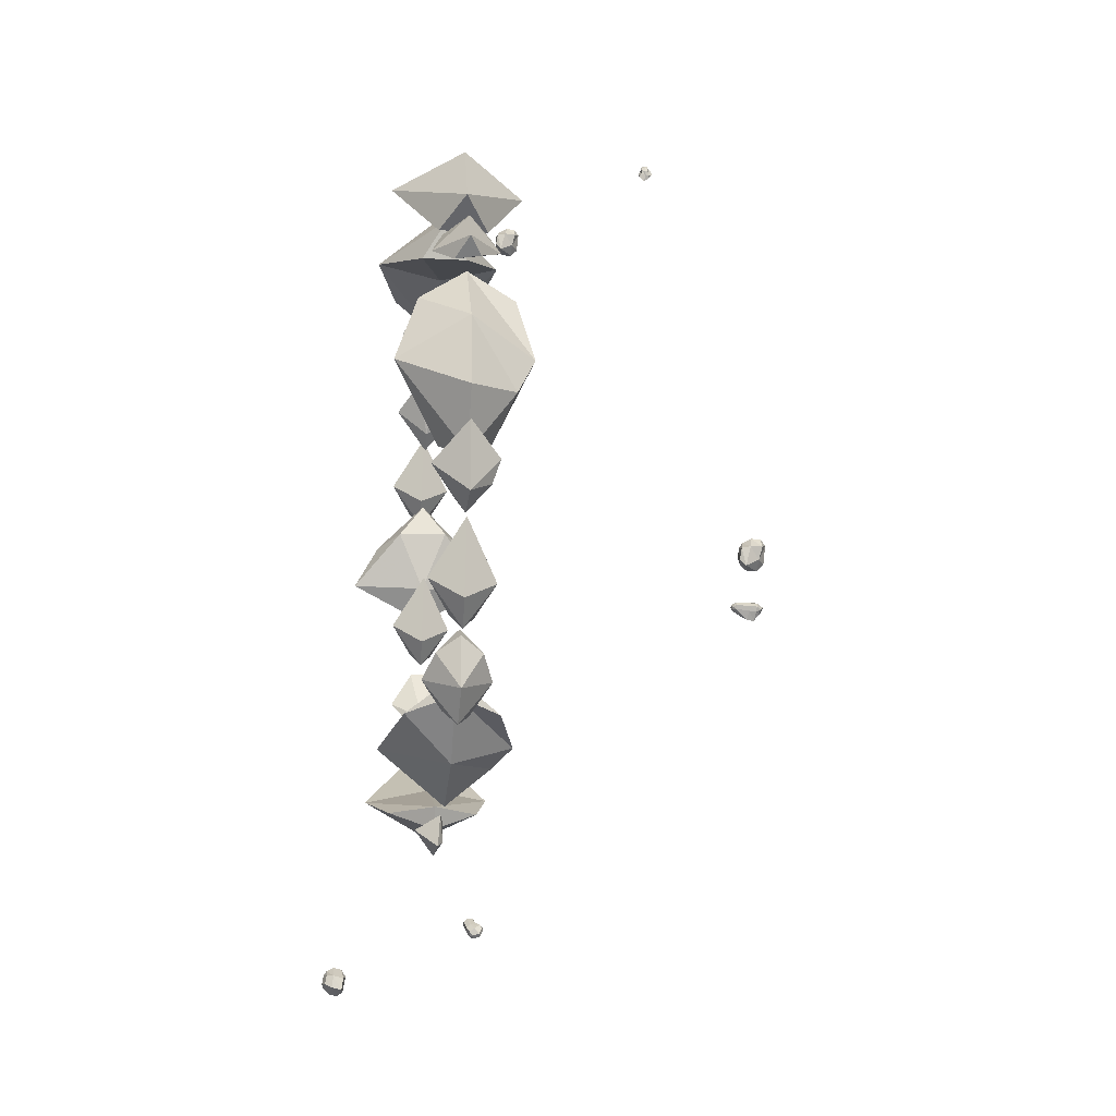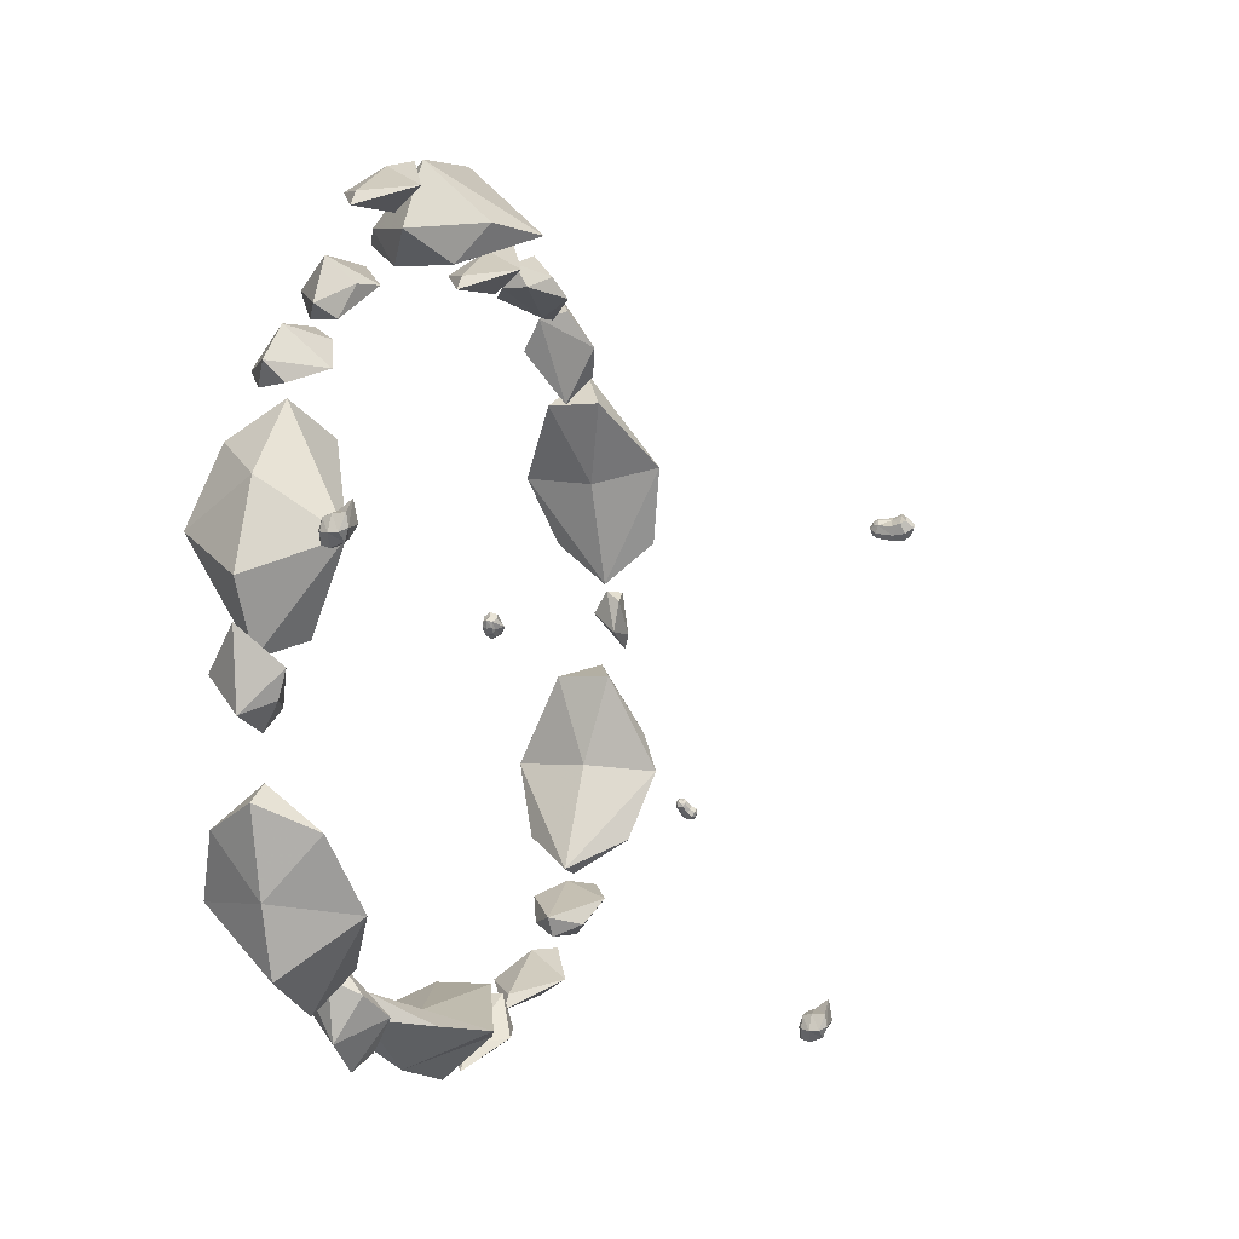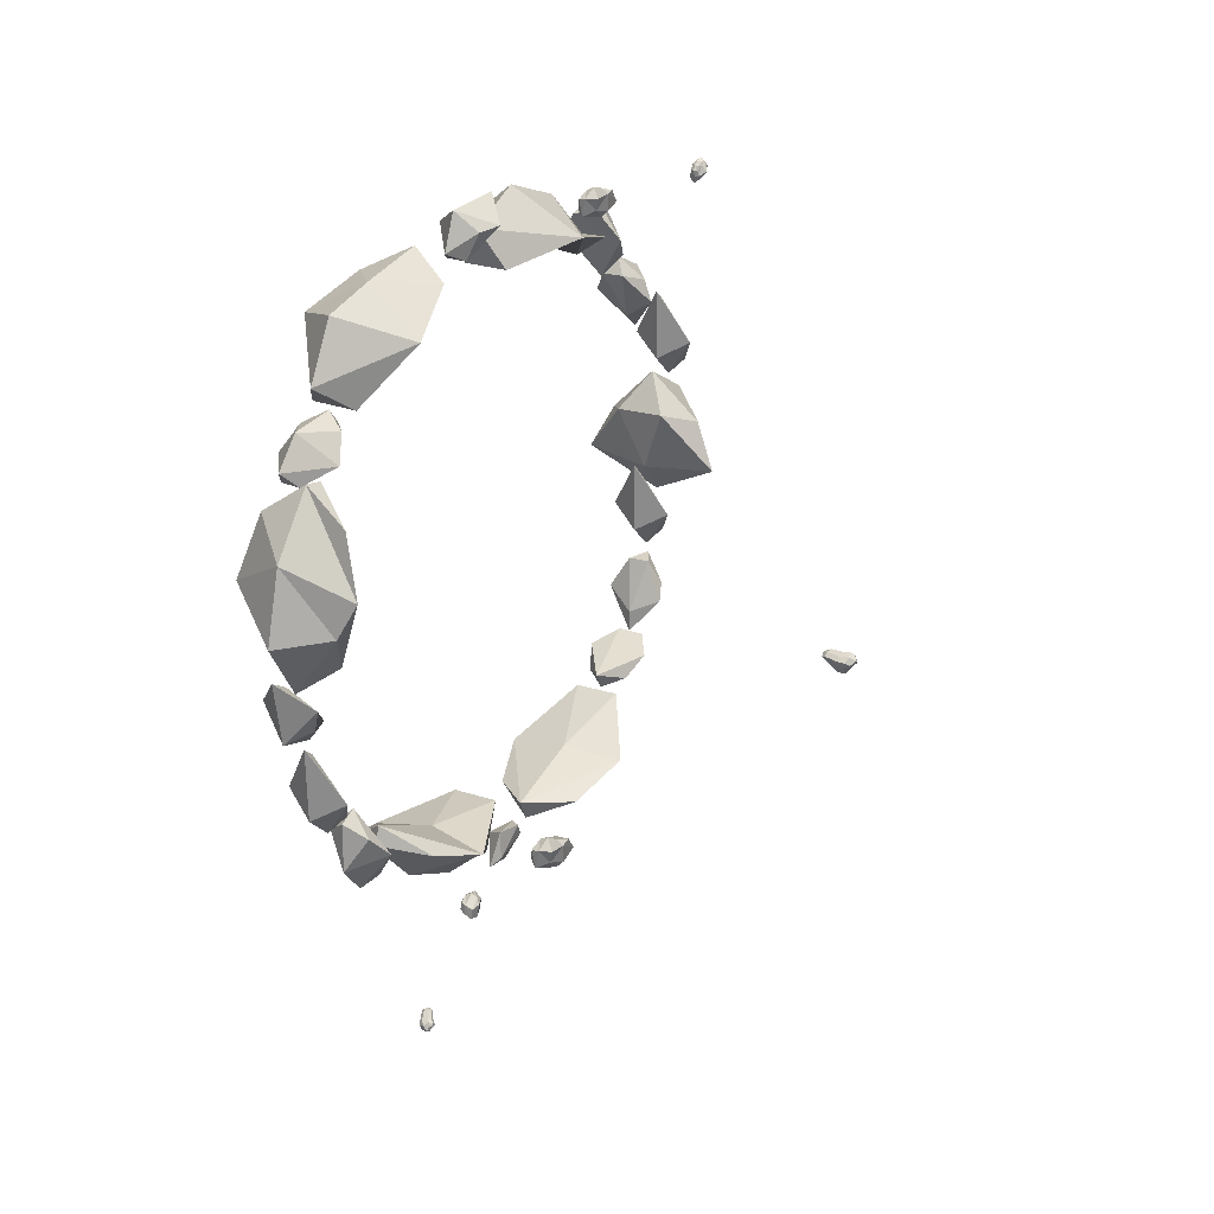
<metadata>
{"format":"obj","ext":"obj","renderer":"f3d","projection":"perspective","resolution":1024,"background":"white","views":[{"elev":-14.6,"azim":172.8,"up":"+Y"},{"elev":0.1,"azim":-157.2,"up":"+Z"},{"elev":23.2,"azim":-149.1,"up":"+Y"}]}
</metadata>
<code>
g Sphere06
v -13.28 36.13 106.1
v -13.27 40.88 93.44
v -3.23 43.17 93.4
v -13.27 38.99 107.5
v -13.38 46.61 99.2
v -22.5 42.92 92.7
v -13.21 20.86 42.81
v -13.2 7.216 39.17
v -3.157 6.976 36.89
v -13.2 21.35 39.83
v -13.31 12.46 32.96
v -22.57 7.633 37.25
v -13.21 -33.65 52.22
v -13.2 -39.63 65.23
v -3.157 -41.92 65.07
v -13.2 -36.53 51.42
v -13.31 -44.84 58.98
v -22.57 -41.45 64.48
v -9.177 6.189 124.9
v -1.746 -2.341 128.8
v -13.29 -3.099 126.3
v -13.53 7.394 137
v -13.29 -5.319 137.8
v -13.28 -46.48 88.62
v -13.29 -41.97 101.6
v -3.227 -44 102.6
v -13.29 -49.25 101
v -22.35 -43.2 103.6
v -20.06 -46.82 93.94
v -13.28 43.76 67.13
v -13.29 37.27 55.36
v -3.227 39.1 54.02
v -13.29 44.54 54.63
v -22.35 38.13 53.13
v -20.06 43.38 62.04
v -13.27 45.86 80.1
v -13.27 50.2 88.67
v -6.497 40.45 102.9
v -13.2 -6.498 35.37
v -13.2 1.661 30.3
v -6.424 16.7 38.77
v -9.642 40.06 82.09
v -19.98 2.505 35.89
v -9.57 -4.012 40.98
v -13.2 -45.76 78.07
v -19.98 -43.68 69.3
v -13.2 -49.33 69.16
v -9.57 -39.8 76.6
v -6.424 -38.38 55.82
v -13.29 12.13 128.5
v -5.617 4.705 129.7
v -20.96 4.705 129.7
v -24.17 -2.801 128.8
v -17 6.421 124.8
v -13.29 -40.85 115.8
v -13.29 -48.4 109.8
v -13.29 33.71 41.59
v -13.29 42.18 46.12
v -13.2 -18.21 127.7
v -16.5 -22.37 126.4
v -13.3 -23.97 129.3
v -11.43 -18.67 124.8
v -8.223 -23.89 124.2
v -13.22 -26.64 121.8
v -13.25 23.32 131.4
v -11.48 12.56 135.6
v -8.261 16.88 132.2
v -13.1 13.72 130.1
v -17.75 16.36 132.6
v -13.29 24.84 129.6
v -13.25 -16.54 38.25
v -11.48 -27.3 42.51
v -8.261 -22.98 39.1
v -13.1 -26.14 36.96
v -17.75 -23.5 39.49
v -13.29 -15.03 36.45
v -14.9 -39.82 49.84
v -11.22 -38.95 50.27
v -18.08 -35.21 48.5
v -9.949 -31.86 45.45
v -8.257 -35.07 48.47
v -13.35 -37.06 43.6
v -14.9 -30.56 122.9
v -11.22 -30.14 122.1
v -18.08 -31.9 118.3
v -9.949 -34.95 115
v -8.257 -31.94 118.2
v -13.35 -36.81 120.2
v -14.9 42.37 108.8
v -11.22 41.48 108.4
v -18.08 37.9 110.5
v -9.949 34.83 113.9
v -8.257 37.77 110.6
v -13.35 40.17 115.3
v -6.508 -46.82 93.94
v -6.508 43.38 62.04
v -13.25 -33.87 111.4
v -16.55 -34.95 115
v -13.25 -36.44 112.8
v -13.25 -28.3 46.54
v -16.55 -31.86 45.45
v -13.25 -29.7 43.97
v -13.25 31.19 113.1
v -16.55 34.83 113.9
v -13.25 32.81 115.5
v -14.86 -18.58 124.8
v -17.64 -24.66 123.8
v -13.2 -30 121.8
v -13.29 -7.96 130.2
v -13.25 -33.07 124.5
v -13.25 44.17 111.2
v -13.25 -41.4 47.34
v -13.25 -29.52 40.66
v -13.25 10.34 133.8
v -9.654 -36.43 111.5
v -16.73 -36.32 111.6
v -9.654 30.09 46.55
v -16.73 29.97 46.44
v -16.65 -4.167 41.04
v -16.72 40.01 81.93
v -16.65 -39.77 76.76
v -13.29 46.88 65.28
v -13.29 -49.7 90.14
v -20.05 40.45 102.9
v -19.98 16.7 38.77
v -14.96 12.39 136
v -14.96 -27.47 42.91
v -19.98 -38.38 55.82
f 1 2 3
f 4 5 6
f 7 8 9
f 10 11 12
f 13 14 15
f 16 17 18
f 19 20 21
f 22 23 20
f 24 25 26
f 27 28 29
f 30 31 32
f 33 34 35
f 36 37 3
f 5 4 38
f 39 40 9
f 11 10 41
f 36 6 37
f 42 3 2
f 39 43 40
f 44 9 8
f 45 46 47
f 48 15 14
f 45 47 15
f 17 16 49
f 50 22 51
f 52 53 22
f 54 21 53
f 53 23 22
f 55 28 56
f 24 28 25
f 57 34 58
f 30 34 31
f 59 60 61
f 62 63 64
f 65 66 67
f 68 69 70
f 71 72 73
f 74 75 76
f 77 78 79
f 80 81 82
f 83 84 85
f 86 87 88
f 89 90 91
f 92 93 94
f 55 56 26
f 95 26 27
f 57 58 32
f 96 32 33
f 97 85 84
f 98 99 88
f 100 79 78
f 101 102 82
f 103 91 90
f 104 105 94
f 106 64 107
f 107 108 61
f 59 61 63
f 61 108 63
f 23 109 20
f 23 53 109
f 50 51 19
f 53 52 54
f 110 88 87
f 110 85 88
f 111 94 93
f 111 91 94
f 112 82 81
f 112 79 82
f 113 75 74
f 71 75 72
f 114 69 68
f 65 69 66
f 55 26 115
f 55 116 28
f 57 32 117
f 57 118 34
f 39 9 44
f 39 119 43
f 36 3 42
f 36 120 6
f 45 15 48
f 45 121 46
f 114 68 67
f 70 67 68
f 113 74 73
f 76 73 74
f 30 32 96
f 35 122 33
f 55 115 116
f 116 25 28
f 57 117 118
f 118 31 34
f 24 26 95
f 29 123 27
f 119 8 12
f 7 12 8
f 121 14 18
f 13 18 14
f 120 2 6
f 1 6 2
f 40 11 9
f 11 40 43
f 47 17 15
f 17 47 46
f 37 5 3
f 5 37 6
f 39 44 119
f 8 119 44
f 36 42 120
f 2 120 42
f 45 48 121
f 14 121 48
f 100 81 80
f 100 102 101
f 97 87 86
f 97 99 98
f 103 93 92
f 103 105 104
f 38 3 5
f 1 3 38
f 41 9 11
f 7 9 41
f 49 15 17
f 13 15 49
f 50 54 52
f 50 52 22
f 35 34 30
f 30 122 35
f 29 28 24
f 24 123 29
f 124 6 1
f 1 38 4
f 112 81 78
f 100 78 81
f 111 93 90
f 103 90 93
f 110 87 84
f 97 84 87
f 125 12 7
f 7 41 10
f 50 19 54
f 21 54 19
f 114 67 66
f 114 126 69
f 113 73 72
f 113 127 75
f 128 18 13
f 13 49 16
f 101 79 100
f 82 79 101
f 98 85 97
f 88 85 98
f 104 91 103
f 94 91 104
f 59 63 62
f 59 106 60
f 109 21 20
f 109 53 21
f 20 51 22
f 20 19 51
f 25 116 115
f 115 26 25
f 31 118 117
f 117 32 31
f 113 72 127
f 127 72 75
f 114 66 126
f 126 66 69
f 112 78 77
f 112 77 79
f 111 90 89
f 111 89 91
f 110 84 83
f 110 83 85
f 108 64 63
f 108 107 64
f 27 123 95
f 24 95 123
f 33 122 96
f 30 96 122
f 58 33 32
f 33 58 34
f 56 27 26
f 27 56 28
f 65 67 70
f 70 69 65
f 71 73 76
f 76 75 71
f 82 102 80
f 100 80 102
f 94 105 92
f 103 92 105
f 88 99 86
f 97 86 99
f 59 62 106
f 64 106 62
f 107 60 106
f 60 107 61
f 6 124 4
f 1 4 124
f 12 125 10
f 7 10 125
f 18 128 16
f 13 16 128
f 12 43 119
f 43 12 11
f 18 46 121
f 46 18 17
g Object03
v -13.2 44 72.29
v -16.5 46.62 75.81
v -13.3 49.61 74.32
v -11.43 42.68 74.98
v -8.223 46.63 78.43
v -13.22 47.47 82.03
v -14.86 42.62 74.92
v -17.64 47.02 79.21
v -13.2 50.24 83.92
f 129 130 131
f 132 133 134
f 135 134 136
f 136 137 131
f 129 131 133
f 131 137 133
f 129 133 132
f 129 135 130
f 137 134 133
f 137 136 134
f 129 132 135
f 134 135 132
f 136 130 135
f 130 136 131
g Object05
v -14.9 22.33 36.32
v -11.22 22.07 37.24
v -18.08 24.45 40.63
v -9.949 28.04 43.39
v -8.257 24.51 40.75
v -13.35 28.96 37.95
v -13.25 27.59 47.09
v -16.55 28.04 43.39
v -13.25 29.88 45.26
v -13.25 24.53 34.33
f 138 139 140
f 141 142 143
f 144 140 139
f 145 146 143
f 147 143 142
f 147 140 143
f 144 142 141
f 144 146 145
f 147 142 139
f 144 139 142
f 145 140 144
f 143 140 145
f 147 139 138
f 147 138 140
f 143 146 141
f 144 141 146
g Object04
v -13.2 -14.17 37.89
v -16.5 -10.89 34.97
v -13.3 -12.64 32.11
v -11.43 -11.38 38.96
v -8.223 -8.281 34.72
v -13.22 -4.776 33.58
v -14.86 -11.44 39.03
v -17.64 -7.538 34.27
v -13.2 -3.129 30.65
f 148 149 150
f 151 152 153
f 154 153 155
f 155 156 150
f 148 150 152
f 150 156 152
f 148 152 151
f 148 154 149
f 156 153 152
f 156 155 153
f 148 151 154
f 153 154 151
f 155 149 154
f 149 155 150
g Object06
v -12.36 -49.33 87.76
v -11.88 -52.64 86.21
v -9.975 -50.63 84.8
v -14.24 -48.99 86.43
v -13.63 -48.63 82.35
v -14.01 -52.77 81.95
v -13.93 -50.97 87.57
v -12.8 -54.43 84.84
v -13.17 -53.66 80.05
f 157 158 159
f 160 161 162
f 163 162 164
f 164 165 159
f 157 159 161
f 159 165 161
f 157 161 160
f 157 163 158
f 165 162 161
f 165 164 162
f 157 160 163
f 162 163 160
f 164 158 163
f 158 164 159
g Object
v -13.25 -3.465 124.7
v -11.48 -14.23 129
v -8.261 -9.913 125.6
v -13.1 -13.07 123.4
v -17.75 -10.43 126
v -13.29 -1.954 122.9
v -13.25 -16.45 127.1
v -14.96 -14.4 129.4
f 166 167 168
f 169 170 171
f 172 170 169
f 166 170 167
f 172 169 168
f 171 168 169
f 172 168 167
f 172 173 170
f 172 167 173
f 173 167 170
f 166 168 171
f 171 170 166
g Object02
v -13.2 33.12 118.1
v -16.5 29.39 120.4
v -13.3 30.62 123.5
v -11.43 30.57 116.5
v -8.223 26.78 120.2
v -13.22 23.13 120.7
v -14.86 30.63 116.5
v -17.64 25.97 120.5
v -13.2 21 123.3
f 174 175 176
f 177 178 179
f 180 179 181
f 181 182 176
f 174 176 178
f 176 182 178
f 174 178 177
f 174 180 175
f 182 179 178
f 182 181 179
f 174 177 180
f 179 180 177
f 181 175 180
f 175 181 176
g Cylinder07
v -22.94 49.69 93.03
v -22.54 48.66 91.67
v -23.71 48.85 91.38
v -24.16 50.29 92.89
v -22.3 47.12 91.91
v -23.08 46.2 91.55
v -22.64 46.79 93.59
v -23.6 45.89 93.6
v -22.92 47.86 94.81
v -24.09 47.71 95.25
v -23.02 49.25 94.51
v -24.25 49.56 94.89
v -25.44 49.01 91.97
v -25.4 50.28 92.96
v -24.98 47.22 92.27
v -24.93 45.93 93.67
v -25.73 47.71 96.45
v -25.93 49.63 94.96
v -22.45 49.01 93.2
v -26.13 49.45 93.39
v -25.91 46.93 93.82
v -22.35 47.63 93.49
f 183 184 185
f 185 186 183
f 184 187 188
f 188 185 184
f 187 189 190
f 190 188 187
f 189 191 192
f 192 190 189
f 191 193 194
f 194 192 191
f 193 183 186
f 186 194 193
f 186 185 195
f 195 196 186
f 185 188 197
f 197 195 185
f 188 190 198
f 198 197 188
f 190 192 199
f 199 198 190
f 192 194 200
f 200 199 192
f 194 186 196
f 196 200 194
f 193 201 183
f 196 202 200
f 197 203 202
f 202 195 197
f 197 198 203
f 191 204 201
f 201 193 191
f 191 189 204
f 199 200 202
f 202 203 199
f 196 195 202
f 198 199 203
f 187 184 201
f 201 204 187
f 189 187 204
f 201 184 183
g Cylinder05
v -15.23 -66.75 58.89
v -15.25 -66.82 58.33
v -15.67 -66.37 58.29
v -15.73 -66.33 59
v -15.57 -67.77 57.22
v -16.08 -67.27 57.17
v -15.94 -68.27 56.67
v -16.37 -68.82 56.67
v -17.23 -68.57 56.49
v -16.63 -67.8 56.47
v -16.55 -69.15 57.08
v -16.42 -69.15 57.78
v -17.18 -68.92 57.88
v -17.4 -68.9 56.9
v -16 -68.58 58.24
v -16.53 -68.3 58.46
v -15.61 -67.52 59.23
v -15.37 -67.03 59.23
v -15.84 -66.61 59.35
v -16.01 -67.25 59.46
v -16.4 -66.35 58.34
v -16.25 -66.32 58.77
v -16.8 -66.98 57.48
v -17.62 -67.8 56.93
v -17.33 -67.33 56.98
v -17.77 -68.06 58
v -17.82 -68.13 57.33
v -17.13 -67.66 58.43
v -16.34 -66.57 59.18
v -16.64 -66.94 59.2
v -15.26 -67.26 58.78
v -16.67 -66.57 58.76
v -17.13 -67.19 57.98
v -17.73 -67.55 57.52
v -15.6 -68.32 57.7
v -15.26 -67.26 58.78
v -15.61 -67.52 59.23
v -15.96 -68.87 57.19
v -15.6 -68.32 57.7
v -16 -68.58 58.24
f 205 206 207
f 207 208 205
f 206 209 210
f 210 207 206
f 211 212 213
f 213 214 211
f 215 216 217
f 217 218 215
f 216 219 220
f 220 217 216
f 221 222 223
f 223 224 221
f 208 207 225
f 225 226 208
f 210 227 225
f 225 207 210
f 214 213 228
f 228 229 214
f 218 217 230
f 230 231 218
f 217 220 232
f 232 230 217
f 224 223 233
f 233 234 224
f 221 235 222
f 233 236 234
f 225 227 237
f 237 236 225
f 229 228 238
f 219 239 240
f 240 241 219
f 216 215 242
f 230 232 237
f 237 238 230
f 236 226 225
f 238 231 230
f 242 211 209
f 209 243 242
f 242 212 211
f 235 206 205
f 205 222 235
f 212 242 215
f 226 236 233
f 231 238 228
f 208 223 222
f 222 205 208
f 212 215 218
f 218 213 212
f 226 233 223
f 223 208 226
f 213 218 231
f 231 228 213
f 211 214 210
f 210 209 211
f 221 224 220
f 220 219 221
f 210 214 229
f 229 227 210
f 220 224 234
f 234 232 220
f 229 238 237
f 237 227 229
f 216 242 243
f 243 244 216
f 232 234 236
f 236 237 232
f 206 235 243
f 243 209 206
g Cylinder04
v -46.21 58.3 83.35
v -46.3 58.49 83.95
v -45.83 58.75 84.11
v -45.67 58.42 83.32
v -46.53 57.96 84.29
v -45.98 58.24 84.48
v -46.5 57.59 84.62
v -46.34 56.89 84.28
v -45.62 56.84 84.44
v -45.84 57.83 84.91
v -46.25 56.32 83.64
v -46.24 56.06 82.88
v -45.5 55.57 82.73
v -45.53 56.28 83.8
v -46.31 56.56 82.7
v -45.77 56.5 82.48
v -46.11 57.27 82.55
v -46.13 57.83 82.82
v -45.62 57.96 82.78
v -45.68 57.24 82.33
v -45.26 58.43 83.93
v -45.3 58.33 83.48
v -45.28 58.07 84.12
v -45 57.2 84.21
v -45.07 57.74 84.43
v -44.8 56.4 82.86
v -44.89 56.62 83.57
v -45.1 56.85 82.69
v -45.24 57.86 82.89
v -45.13 57.38 82.65
v -46.37 57.86 83.24
v -45.05 57.92 83.3
v -45.02 57.49 83.4
v -44.74 57.11 83.64
v -47.05 57.14 83.5
v -46.37 57.86 83.24
v -46.11 57.27 82.55
v -46.59 56.78 83.76
v -47.05 57.14 83.5
v -46.31 56.56 82.7
f 245 246 247
f 247 248 245
f 246 249 250
f 250 247 246
f 251 252 253
f 253 254 251
f 255 256 257
f 257 258 255
f 256 259 260
f 260 257 256
f 261 262 263
f 263 264 261
f 248 247 265
f 265 266 248
f 250 267 265
f 265 247 250
f 254 253 268
f 268 269 254
f 258 257 270
f 270 271 258
f 257 260 272
f 272 270 257
f 264 263 273
f 273 274 264
f 261 275 262
f 273 276 274
f 265 267 277
f 277 276 265
f 269 268 278
f 259 279 280
f 280 281 259
f 256 255 282
f 270 272 277
f 277 278 270
f 276 266 265
f 278 271 270
f 282 251 249
f 249 283 282
f 282 252 251
f 275 246 245
f 245 262 275
f 252 282 255
f 266 276 273
f 271 278 268
f 248 263 262
f 262 245 248
f 252 255 258
f 258 253 252
f 266 273 263
f 263 248 266
f 253 258 271
f 271 268 253
f 251 254 250
f 250 249 251
f 261 264 260
f 260 259 261
f 250 254 269
f 269 267 250
f 260 264 274
f 274 272 260
f 269 278 277
f 277 267 269
f 256 282 283
f 283 284 256
f 272 274 276
f 276 277 272
f 246 275 283
f 283 249 246
g Cylinder03
v 2.761 -73.5 95.88
v 2.868 -72.78 97.31
v 1.877 -73.27 97.47
v 1.819 -74.32 95.83
v 2.72 -71.35 97.39
v 1.822 -70.79 97.85
v 2.357 -70.81 95.94
v 1.301 -70.25 96.04
v 2.37 -71.57 94.63
v 1.298 -71.61 94.2
v 2.594 -72.86 94.63
v 1.58 -73.33 94.17
v 0.3839 -73.68 96.82
v 0.7181 -74.58 95.7
v 0.0699 -71.35 97.04
v 0.1303 -70.57 95.9
v -0.1512 -71.98 94.07
v 0.1102 -73.75 94
v 3.038 -72.77 95.88
v -0.1198 -73.95 95.43
v -0.5084 -71.62 95.52
v 2.813 -71.49 95.88
f 285 286 287
f 287 288 285
f 286 289 290
f 290 287 286
f 289 291 292
f 292 290 289
f 291 293 294
f 294 292 291
f 293 295 296
f 296 294 293
f 295 285 288
f 288 296 295
f 288 287 297
f 297 298 288
f 287 290 299
f 299 297 287
f 290 292 300
f 300 299 290
f 292 294 301
f 301 300 292
f 294 296 302
f 302 301 294
f 296 288 298
f 298 302 296
f 295 303 285
f 298 304 302
f 299 305 304
f 304 297 299
f 299 300 305
f 293 306 303
f 303 295 293
f 293 291 306
f 301 302 304
f 304 305 301
f 298 297 304
f 300 301 305
f 289 286 303
f 303 306 289
f 291 289 306
f 303 286 285
g Cylinder12
v -50.65 -17.68 35.84
v -50.25 -18.7 34.48
v -51.42 -18.51 34.19
v -51.87 -17.08 35.7
v -50.02 -20.25 34.72
v -50.79 -21.17 34.36
v -50.35 -20.57 36.4
v -51.31 -21.47 36.41
v -50.63 -19.5 37.62
v -51.8 -19.66 38.06
v -50.74 -18.11 37.32
v -51.96 -17.8 37.7
v -53.15 -18.36 34.78
v -53.11 -17.08 35.77
v -52.7 -20.14 35.08
v -52.65 -21.43 36.48
v -53.44 -19.65 39.26
v -53.64 -17.74 37.77
v -50.16 -18.35 36.01
v -53.85 -17.91 36.2
v -53.63 -20.44 36.63
v -50.06 -19.73 36.3
f 307 308 309
f 309 310 307
f 308 311 312
f 312 309 308
f 311 313 314
f 314 312 311
f 313 315 316
f 316 314 313
f 315 317 318
f 318 316 315
f 317 307 310
f 310 318 317
f 310 309 319
f 319 320 310
f 309 312 321
f 321 319 309
f 312 314 322
f 322 321 312
f 314 316 323
f 323 322 314
f 316 318 324
f 324 323 316
f 318 310 320
f 320 324 318
f 317 325 307
f 320 326 324
f 321 327 326
f 326 319 321
f 321 322 327
f 315 328 325
f 325 317 315
f 315 313 328
f 323 324 326
f 326 327 323
f 320 319 326
f 322 323 327
f 311 308 325
f 325 328 311
f 313 311 328
f 325 308 307
g Cylinder13
v -61.14 -12.54 93.75
v -61.77 -12.31 93.41
v -61.75 -11.78 93.94
v -61.04 -12.1 94.46
v -63.8 -12.5 93.05
v -63.81 -11.89 93.67
v -64.97 -12.56 93.12
v -65.63 -12.94 93.61
v -66.19 -12.39 94.56
v -65.26 -11.86 93.87
v -65.56 -13.39 94.06
v -64.6 -14.71 94.33
v -64.82 -14.35 95.34
v -66.11 -12.85 95
v -63.45 -14.55 94.15
v -63.36 -14.27 94.95
v -61.59 -13.29 94.37
v -61.08 -12.92 94.11
v -60.95 -12.49 94.79
v -61.41 -13.07 95.02
v -62.15 -11.59 94.85
v -61.59 -11.83 94.94
v -63.74 -11.6 94.76
v -65.41 -11.84 95.36
v -64.84 -11.52 95.07
v -64.43 -13.5 96.2
v -65.36 -12.28 95.83
v -63.3 -13.53 95.71
v -61.41 -12.24 95.3
v -61.85 -12.49 95.64
v -61.63 -12.93 93.68
v -62.04 -11.93 95.43
v -63.43 -12.89 95.46
v -64.54 -12.81 95.89
v -63.72 -13.22 93.35
v -61.63 -12.93 93.68
v -61.59 -13.29 94.37
v -64.88 -13.35 93.43
v -63.72 -13.22 93.35
v -63.45 -14.55 94.15
f 329 330 331
f 331 332 329
f 330 333 334
f 334 331 330
f 335 336 337
f 337 338 335
f 339 340 341
f 341 342 339
f 340 343 344
f 344 341 340
f 345 346 347
f 347 348 345
f 332 331 349
f 349 350 332
f 334 351 349
f 349 331 334
f 338 337 352
f 352 353 338
f 342 341 354
f 354 355 342
f 341 344 356
f 356 354 341
f 348 347 357
f 357 358 348
f 345 359 346
f 357 360 358
f 349 351 361
f 361 360 349
f 353 352 362
f 343 363 364
f 364 365 343
f 340 339 366
f 354 356 361
f 361 362 354
f 360 350 349
f 362 355 354
f 366 335 333
f 333 367 366
f 366 336 335
f 359 330 329
f 329 346 359
f 336 366 339
f 350 360 357
f 355 362 352
f 332 347 346
f 346 329 332
f 336 339 342
f 342 337 336
f 350 357 347
f 347 332 350
f 337 342 355
f 355 352 337
f 335 338 334
f 334 333 335
f 345 348 344
f 344 343 345
f 334 338 353
f 353 351 334
f 344 348 358
f 358 356 344
f 353 362 361
f 361 351 353
f 340 366 367
f 367 368 340
f 356 358 360
f 360 361 356
f 330 359 367
f 367 333 330

</code>
